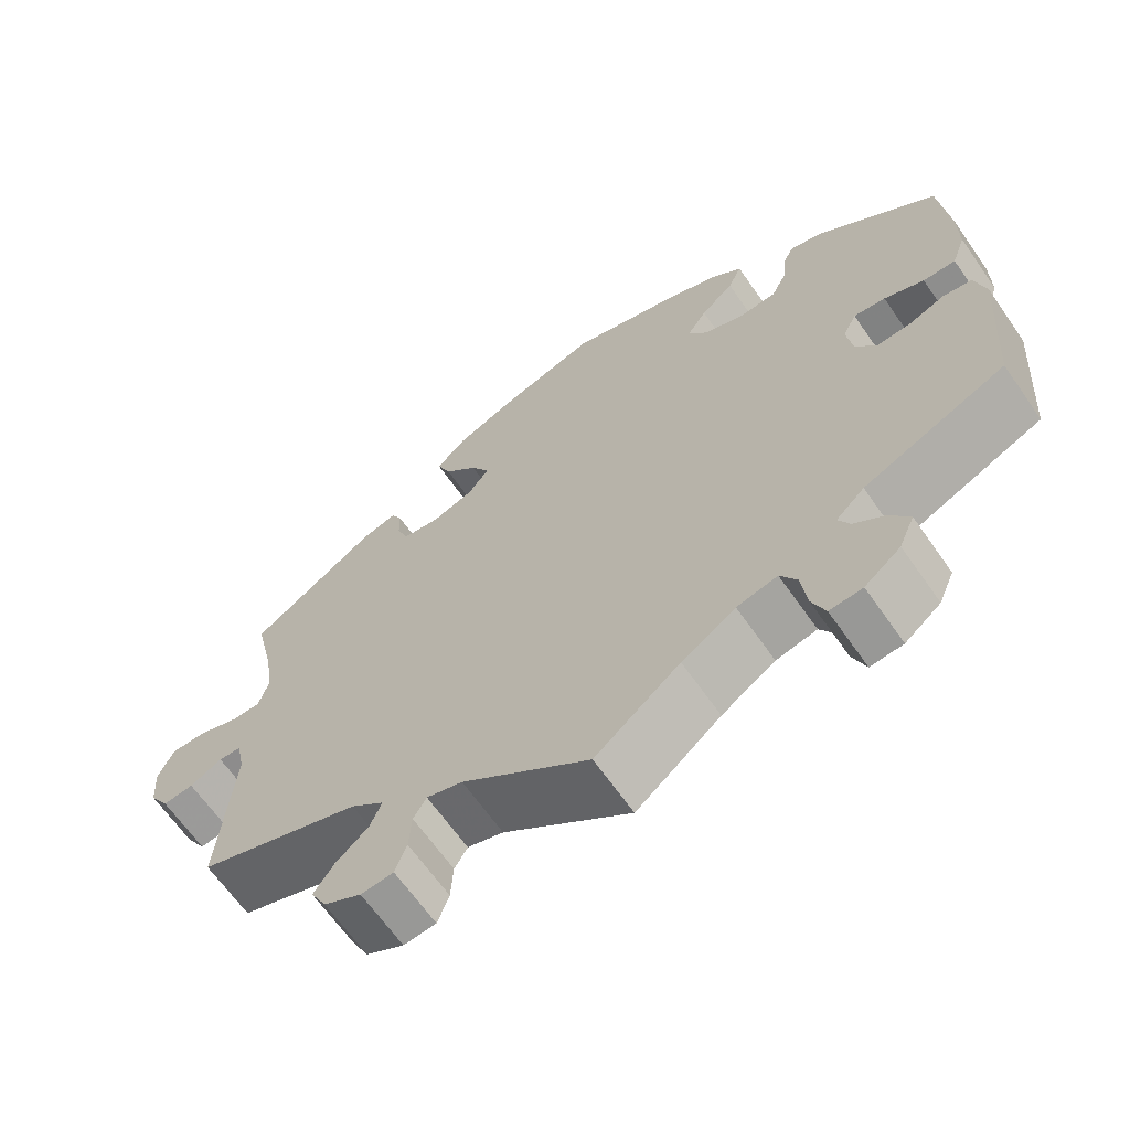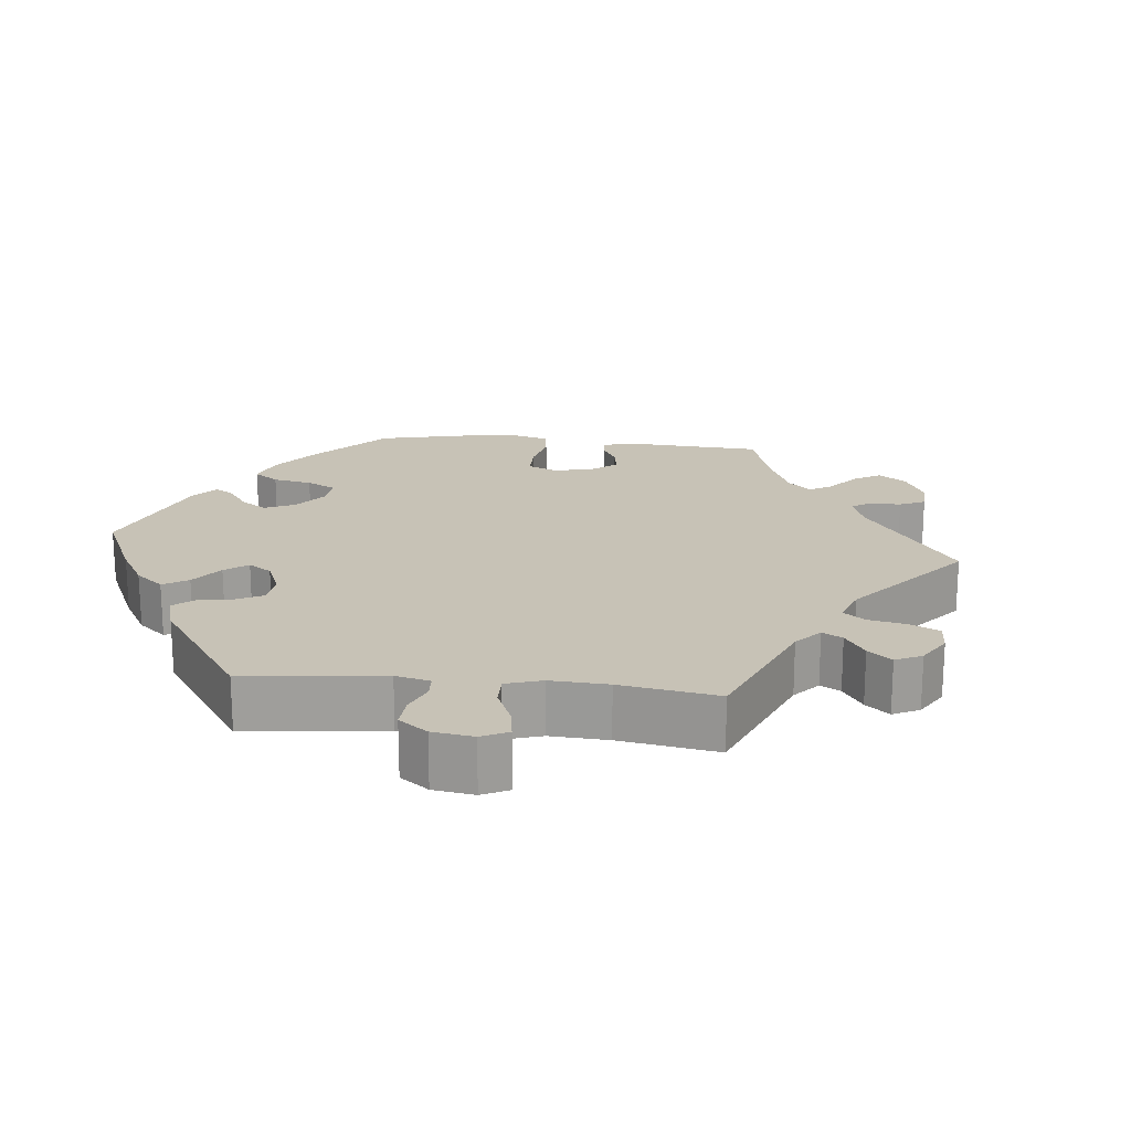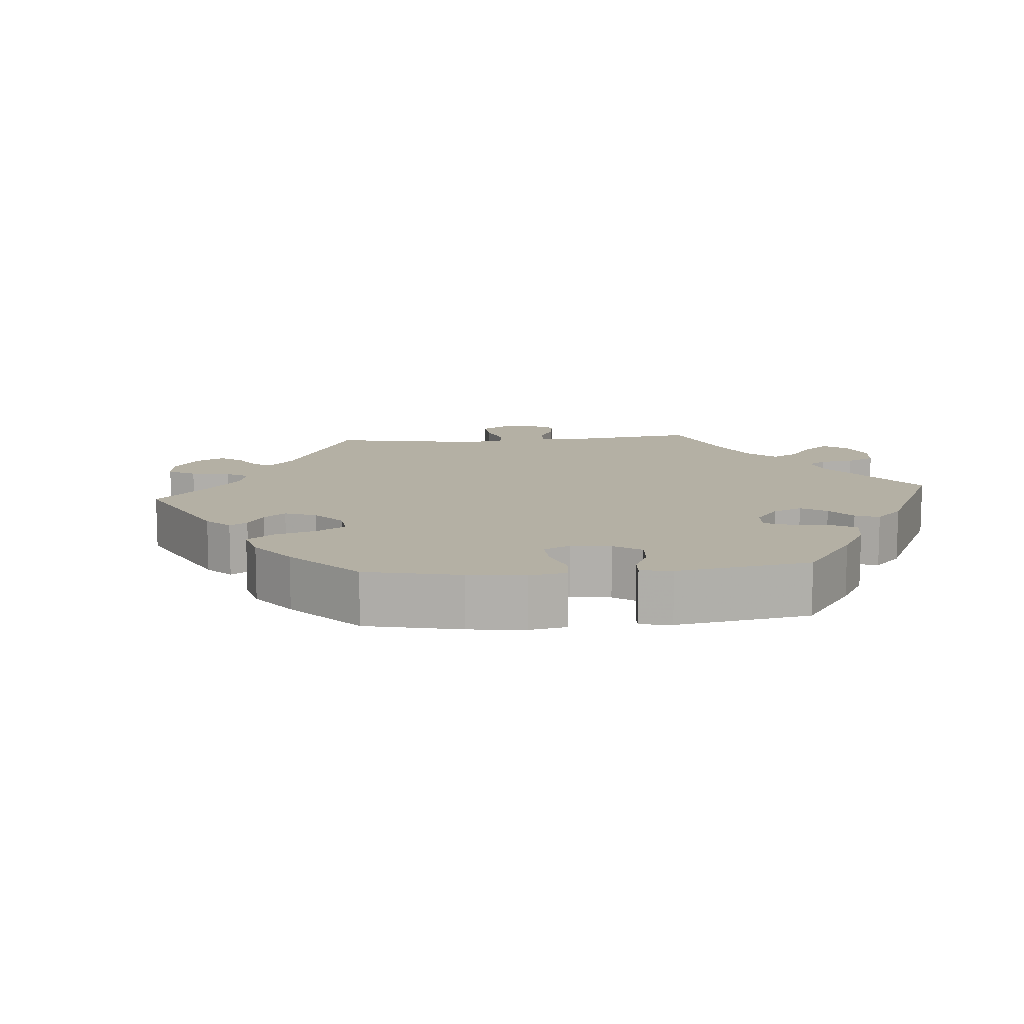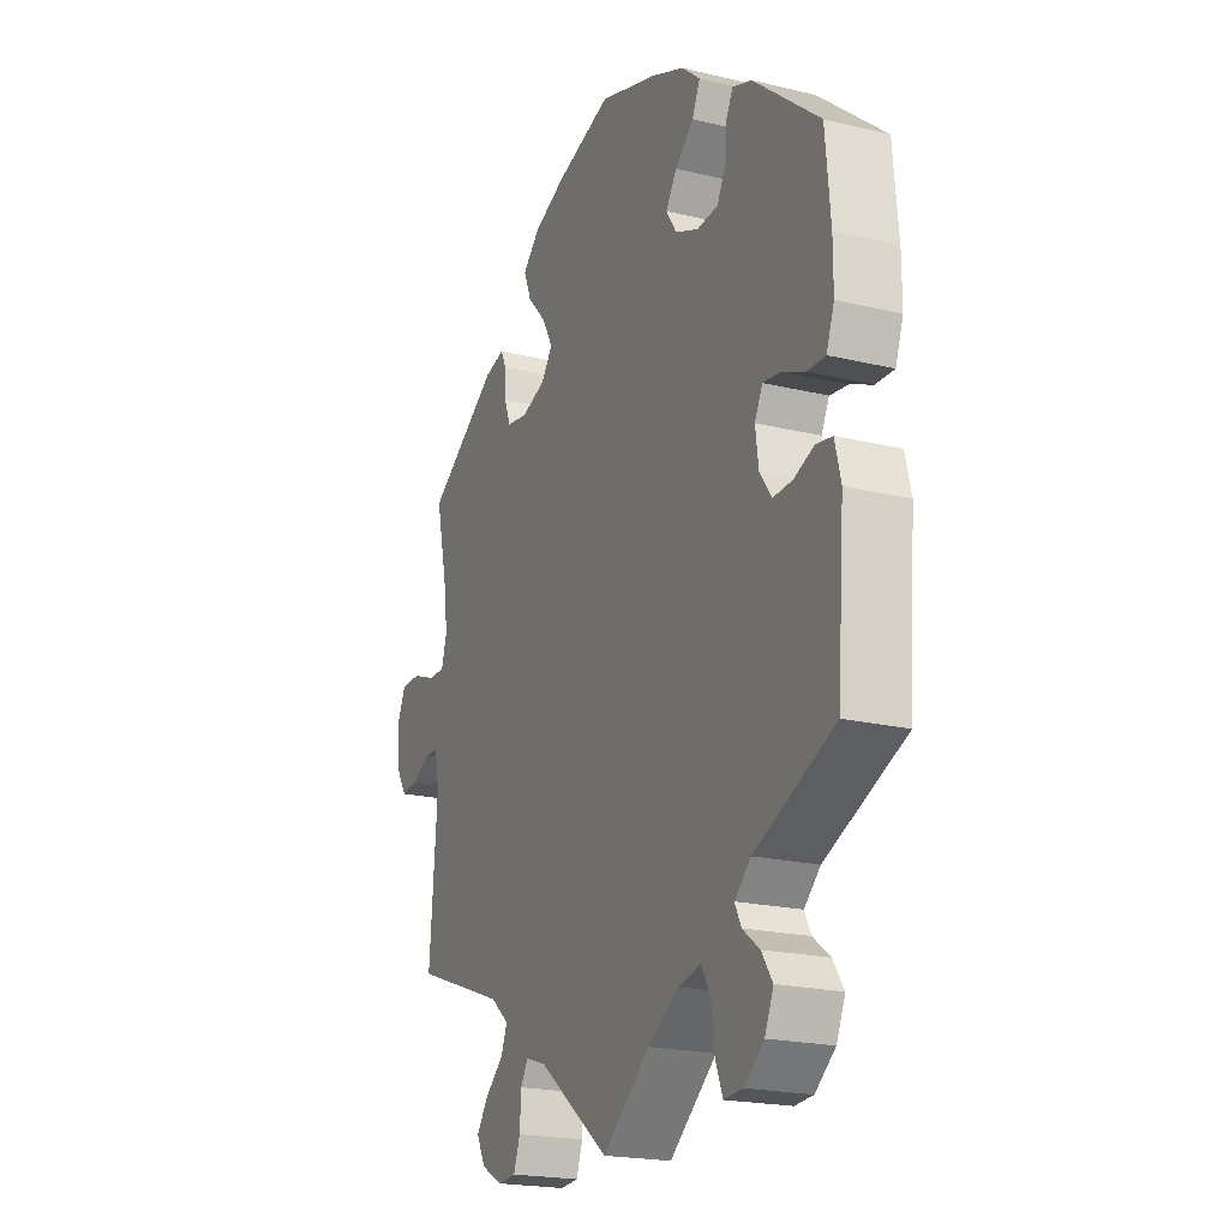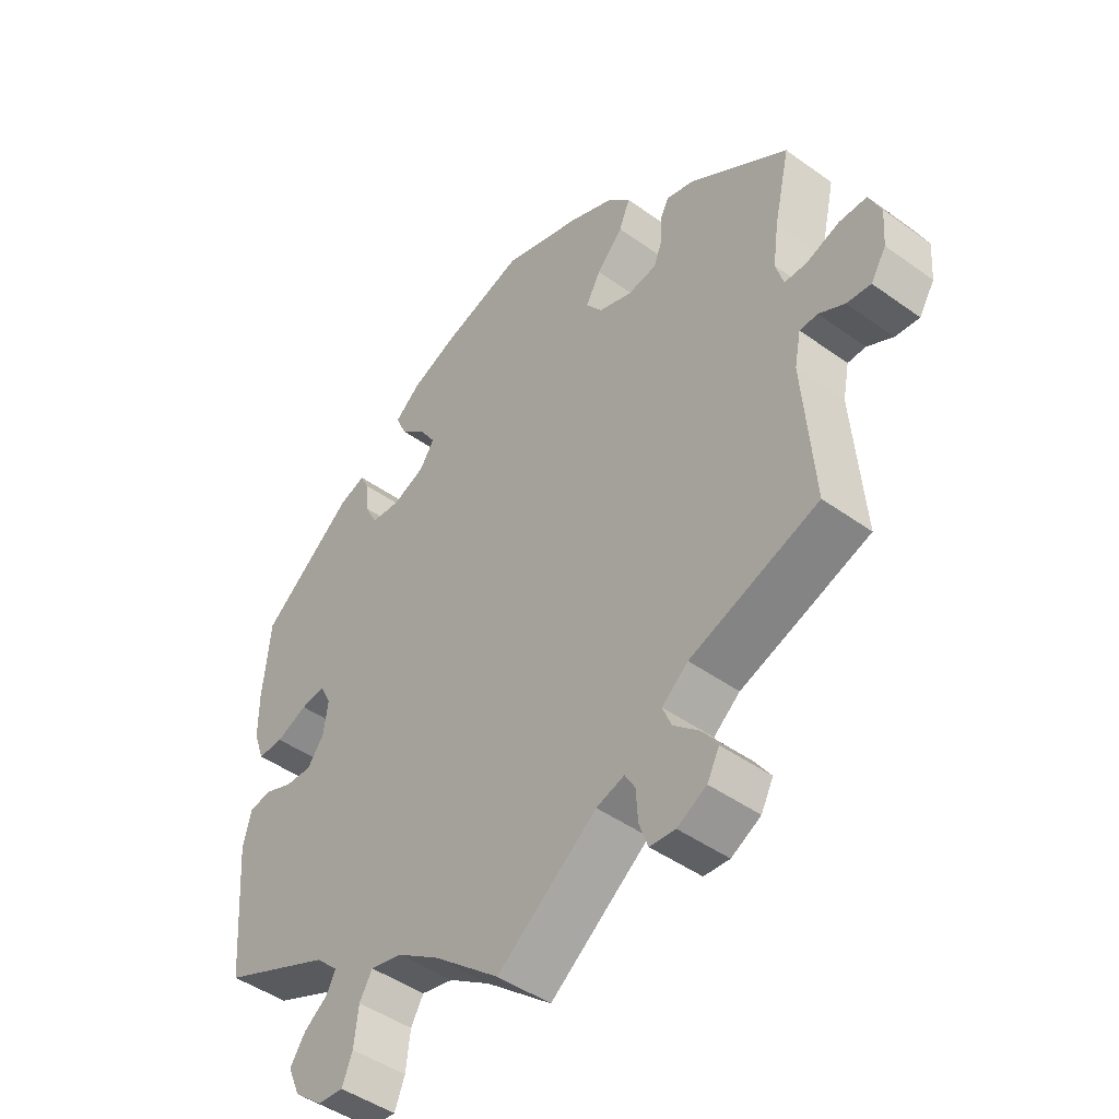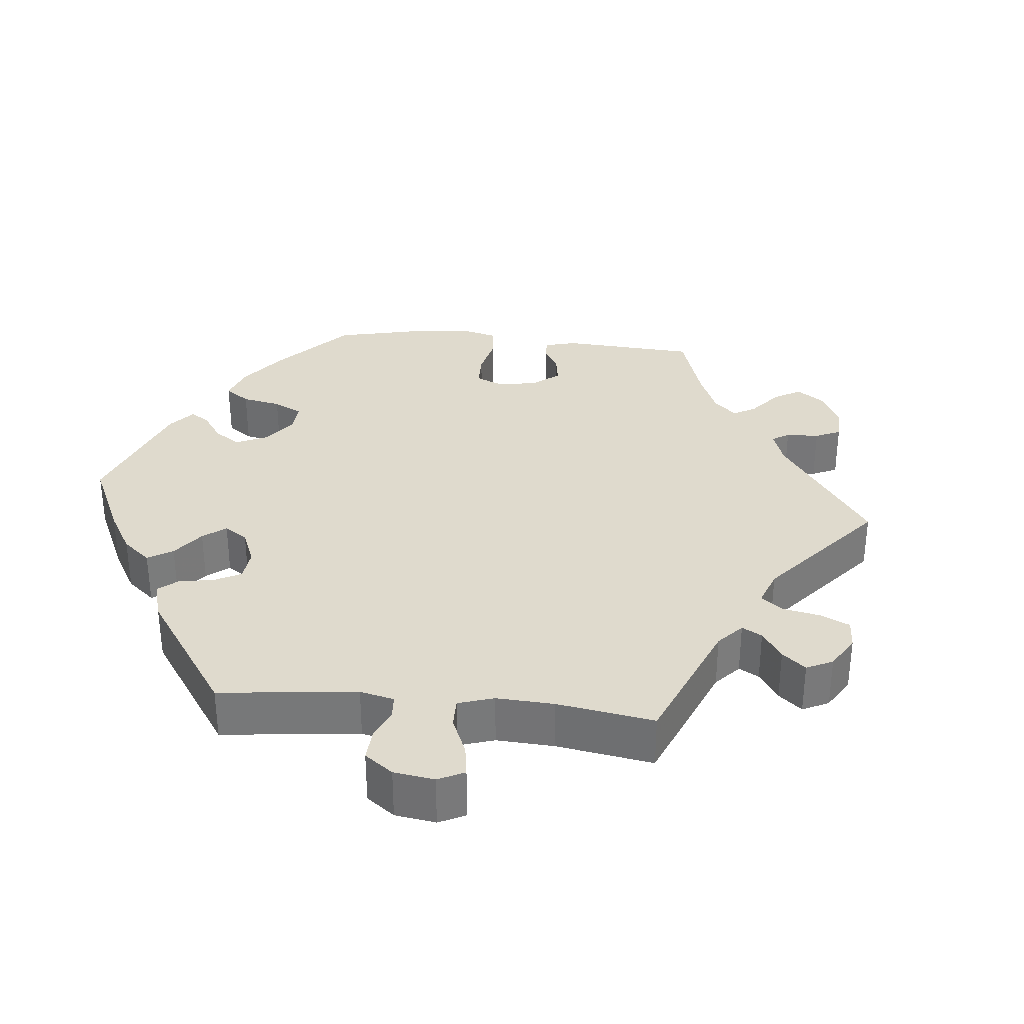
<metadata>
{"format":"obj","ext":"obj","renderer":"f3d","projection":"perspective","resolution":1024,"background":"white","views":[{"elev":-65.7,"azim":35.0,"up":"+Z"},{"elev":19.3,"azim":156.0,"up":"+Y"},{"elev":11.5,"azim":24.6,"up":"+Y"},{"elev":-20.4,"azim":66.3,"up":"+Z"},{"elev":-45.7,"azim":-129.6,"up":"+Z"},{"elev":32.7,"azim":155.8,"up":"+Y"}]}
</metadata>
<code>
v 0.327 0.07 -0.365
v 0.292 0.07 -0.398
v 0.306 0.07 -0.426
v 0.343 0.07 -0.454
v 0.367 0.07 -0.49
v 0.348 0.07 -0.534
v 0.304 0.07 -0.569
v 0.264 0.07 -0.572
v 0.248 0.07 -0.531
v 0.241 0.07 -0.474
v 0.221 0.07 -0.439
v 0.171 0.07 -0.45
v 0.105 0.07 -0.493
v 0.001 0.07 -0.578
v -0.155 0.07 -0.459
v -0.199 0.07 -0.445
v -0.215 0.07 -0.472
v -0.218 0.07 -0.52
v -0.232 0.07 -0.559
v -0.272 0.07 -0.562
v -0.318 0.07 -0.537
v -0.337 0.07 -0.5
v -0.312 0.07 -0.464
v -0.272 0.07 -0.429
v -0.258 0.07 -0.395
v -0.299 0.07 -0.361
v -0.5 0.07 -0.289
v -0.483 0.07 -0.075
v -0.493 0.07 -0.024
v -0.521 0.07 -0.023
v -0.561 0.07 -0.044
v -0.599 0.07 -0.048
v -0.623 0.07 -0.009
v -0.627 0.07 0.048
v -0.608 0.07 0.09
v -0.565 0.07 0.09
v -0.514 0.07 0.071
v -0.478 0.07 0.071
v -0.466 0.07 0.112
v -0.475 0.07 0.178
v -0.5 0.07 0.289
v -0.345 0.07 0.392
v -0.301 0.07 0.404
v -0.288 0.07 0.378
v -0.287 0.07 0.336
v -0.273 0.07 0.3
v -0.227 0.07 0.293
v -0.175 0.07 0.311
v -0.15 0.07 0.345
v -0.173 0.07 0.387
v -0.214 0.07 0.431
v -0.231 0.07 0.473
v -0.194 0.07 0.51
v -0.124 0.07 0.54
v -0.001 0.07 0.578
v 0.127 0.07 0.538
v 0.199 0.07 0.508
v 0.239 0.07 0.474
v 0.222 0.07 0.436
v 0.181 0.07 0.4
v 0.157 0.07 0.363
v 0.18 0.07 0.328
v 0.231 0.07 0.307
v 0.277 0.07 0.311
v 0.296 0.07 0.349
v 0.3 0.07 0.396
v 0.314 0.07 0.424
v 0.356 0.07 0.409
v 0.501 0.07 0.29
v 0.512 0.07 0.17
v 0.512 0.07 0.101
v 0.495 0.07 0.054
v 0.455 0.07 0.055
v 0.406 0.07 0.076
v 0.367 0.07 0.081
v 0.35 0.07 0.047
v 0.357 0.07 -0.005
v 0.383 0.07 -0.041
v 0.425 0.07 -0.039
v 0.469 0.07 -0.022
v 0.504 0.07 -0.028
v 0.517 0.07 -0.081
v 0.501 0.07 -0.289
v 0.327 0 -0.365
v 0.292 0 -0.398
v 0.306 0 -0.426
v 0.343 0 -0.454
v 0.367 0 -0.49
v 0.348 0 -0.534
v 0.304 0 -0.569
v 0.264 0 -0.572
v 0.248 0 -0.531
v 0.241 0 -0.474
v 0.221 0 -0.439
v 0.171 0 -0.45
v 0.105 0 -0.493
v 0.001 0 -0.578
v -0.155 0 -0.459
v -0.199 0 -0.445
v -0.215 0 -0.472
v -0.218 0 -0.52
v -0.232 0 -0.559
v -0.272 0 -0.562
v -0.318 0 -0.537
v -0.337 0 -0.5
v -0.312 0 -0.464
v -0.272 0 -0.429
v -0.258 0 -0.395
v -0.299 0 -0.361
v -0.5 0 -0.289
v -0.483 0 -0.075
v -0.493 0 -0.024
v -0.521 0 -0.023
v -0.561 0 -0.044
v -0.599 0 -0.048
v -0.623 0 -0.009
v -0.627 0 0.048
v -0.608 0 0.09
v -0.565 0 0.09
v -0.514 0 0.071
v -0.478 0 0.071
v -0.466 0 0.112
v -0.475 0 0.178
v -0.5 0 0.289
v -0.345 0 0.392
v -0.301 0 0.404
v -0.288 0 0.378
v -0.287 0 0.336
v -0.273 0 0.3
v -0.227 0 0.293
v -0.175 0 0.311
v -0.15 0 0.345
v -0.173 0 0.387
v -0.214 0 0.431
v -0.231 0 0.473
v -0.194 0 0.51
v -0.124 0 0.54
v -0.001 0 0.578
v 0.127 0 0.538
v 0.199 0 0.508
v 0.239 0 0.474
v 0.222 0 0.436
v 0.181 0 0.4
v 0.157 0 0.363
v 0.18 0 0.328
v 0.231 0 0.307
v 0.277 0 0.311
v 0.296 0 0.349
v 0.3 0 0.396
v 0.314 0 0.424
v 0.356 0 0.409
v 0.501 0 0.29
v 0.512 0 0.17
v 0.512 0 0.101
v 0.495 0 0.054
v 0.455 0 0.055
v 0.406 0 0.076
v 0.367 0 0.081
v 0.35 0 0.047
v 0.357 0 -0.005
v 0.383 0 -0.041
v 0.425 0 -0.039
v 0.469 0 -0.022
v 0.504 0 -0.028
v 0.517 0 -0.081
v 0.501 0 -0.289
f 82 83 1
f 79 80 81 82
f 78 79 82 1
f 77 78 1 2
f 76 77 2
f 71 72 73 74
f 71 74 75
f 70 71 75
f 69 70 75
f 68 69 75
f 65 66 67 68
f 64 65 68 75
f 63 64 75 76
f 57 58 59 60
f 57 60 61
f 56 57 61
f 55 56 61
f 54 55 61 62
f 50 51 52 53
f 49 50 53 54
f 42 43 44 45
f 40 41 42 45
f 39 40 45 46
f 38 39 46 47
f 34 35 36 37
f 34 37 38
f 33 34 38
f 30 31 32 33
f 29 30 33 38
f 28 29 38 47
f 26 27 28 47
f 21 22 23 24
f 19 20 21 24
f 17 18 19 24
f 16 17 24 25
f 15 16 25
f 13 14 15
f 12 13 15 25
f 11 12 25 26
f 7 8 9 10
f 7 10 11
f 6 7 11
f 3 4 5 6
f 2 3 6 11
f 62 63 76 2
f 49 54 62 2
f 11 26 47 48
f 2 11 48 49
f 84 166 165
f 165 164 163 162
f 84 165 162 161
f 85 84 161 160
f 85 160 159
f 157 156 155 154
f 158 157 154
f 158 154 153
f 158 153 152
f 158 152 151
f 151 150 149 148
f 158 151 148 147
f 159 158 147 146
f 143 142 141 140
f 144 143 140
f 144 140 139
f 144 139 138
f 145 144 138 137
f 136 135 134 133
f 137 136 133 132
f 128 127 126 125
f 128 125 124 123
f 129 128 123 122
f 130 129 122 121
f 120 119 118 117
f 121 120 117
f 121 117 116
f 116 115 114 113
f 121 116 113 112
f 130 121 112 111
f 130 111 110 109
f 107 106 105 104
f 107 104 103 102
f 107 102 101 100
f 108 107 100 99
f 108 99 98
f 98 97 96
f 108 98 96 95
f 109 108 95 94
f 93 92 91 90
f 94 93 90
f 94 90 89
f 89 88 87 86
f 94 89 86 85
f 85 159 146 145
f 85 145 137 132
f 131 130 109 94
f 132 131 94 85
f 1 84 85 2
f 2 85 86 3
f 3 86 87 4
f 4 87 88 5
f 5 88 89 6
f 6 89 90 7
f 7 90 91 8
f 8 91 92 9
f 9 92 93 10
f 10 93 94 11
f 11 94 95 12
f 12 95 96 13
f 13 96 97 14
f 14 97 98 15
f 15 98 99 16
f 16 99 100 17
f 17 100 101 18
f 18 101 102 19
f 19 102 103 20
f 20 103 104 21
f 21 104 105 22
f 22 105 106 23
f 23 106 107 24
f 24 107 108 25
f 25 108 109 26
f 26 109 110 27
f 27 110 111 28
f 28 111 112 29
f 29 112 113 30
f 30 113 114 31
f 31 114 115 32
f 32 115 116 33
f 33 116 117 34
f 34 117 118 35
f 35 118 119 36
f 36 119 120 37
f 37 120 121 38
f 38 121 122 39
f 39 122 123 40
f 40 123 124 41
f 41 124 125 42
f 42 125 126 43
f 43 126 127 44
f 44 127 128 45
f 45 128 129 46
f 46 129 130 47
f 47 130 131 48
f 48 131 132 49
f 49 132 133 50
f 50 133 134 51
f 51 134 135 52
f 52 135 136 53
f 53 136 137 54
f 54 137 138 55
f 55 138 139 56
f 56 139 140 57
f 57 140 141 58
f 58 141 142 59
f 59 142 143 60
f 60 143 144 61
f 61 144 145 62
f 62 145 146 63
f 63 146 147 64
f 64 147 148 65
f 65 148 149 66
f 66 149 150 67
f 67 150 151 68
f 68 151 152 69
f 69 152 153 70
f 70 153 154 71
f 71 154 155 72
f 72 155 156 73
f 73 156 157 74
f 74 157 158 75
f 75 158 159 76
f 76 159 160 77
f 77 160 161 78
f 78 161 162 79
f 79 162 163 80
f 80 163 164 81
f 81 164 165 82
f 82 165 166 83
f 83 166 84 1

</code>
